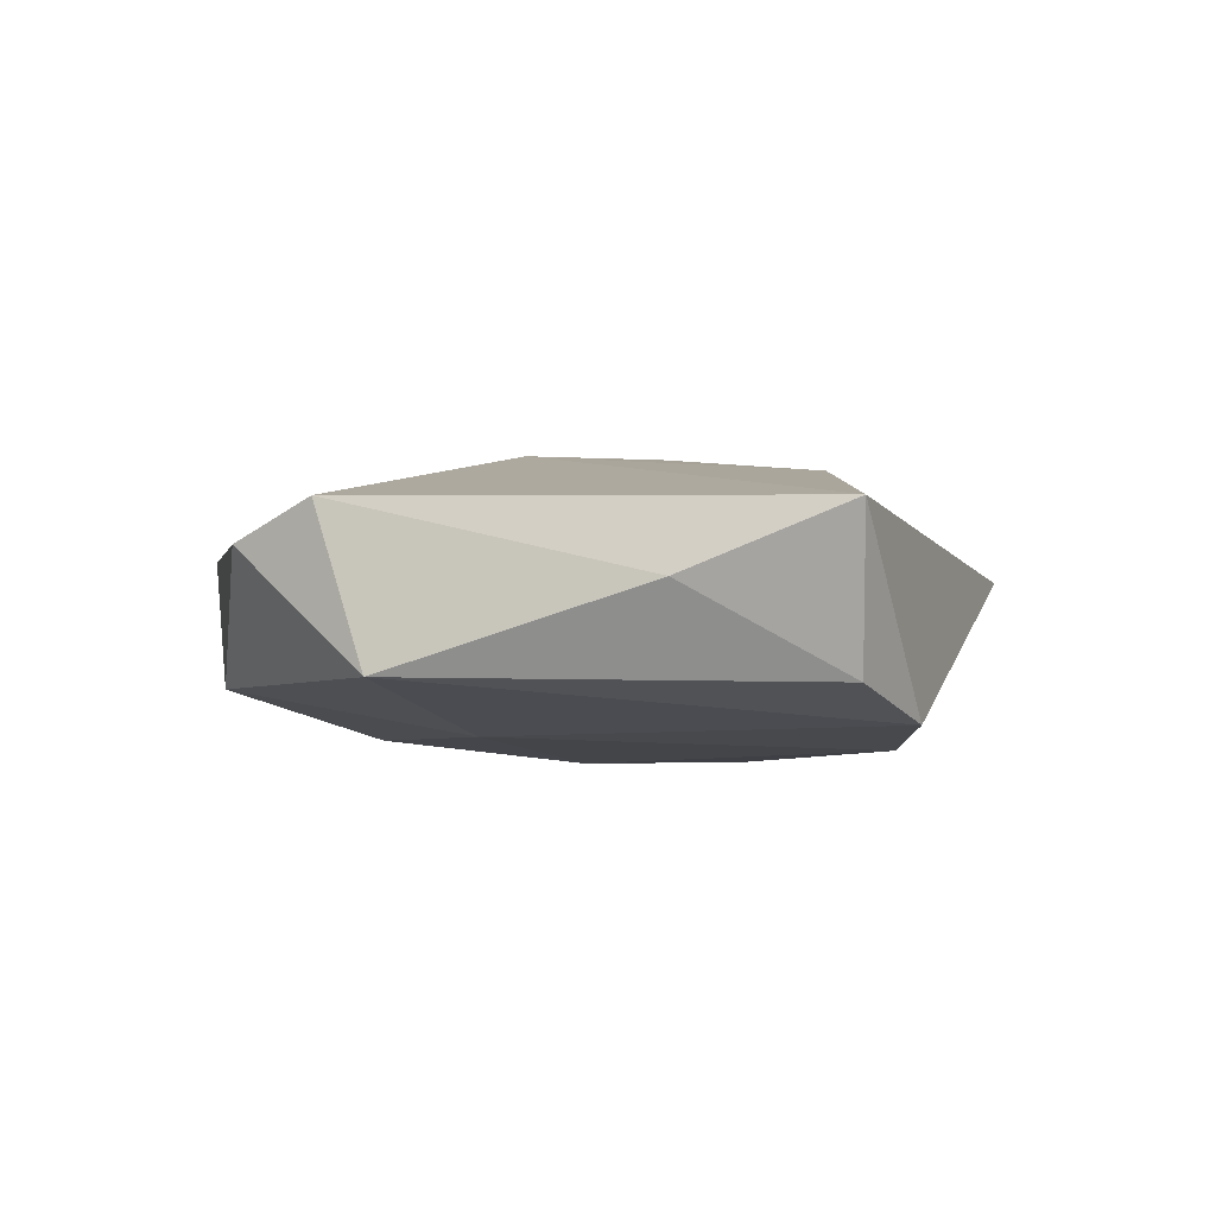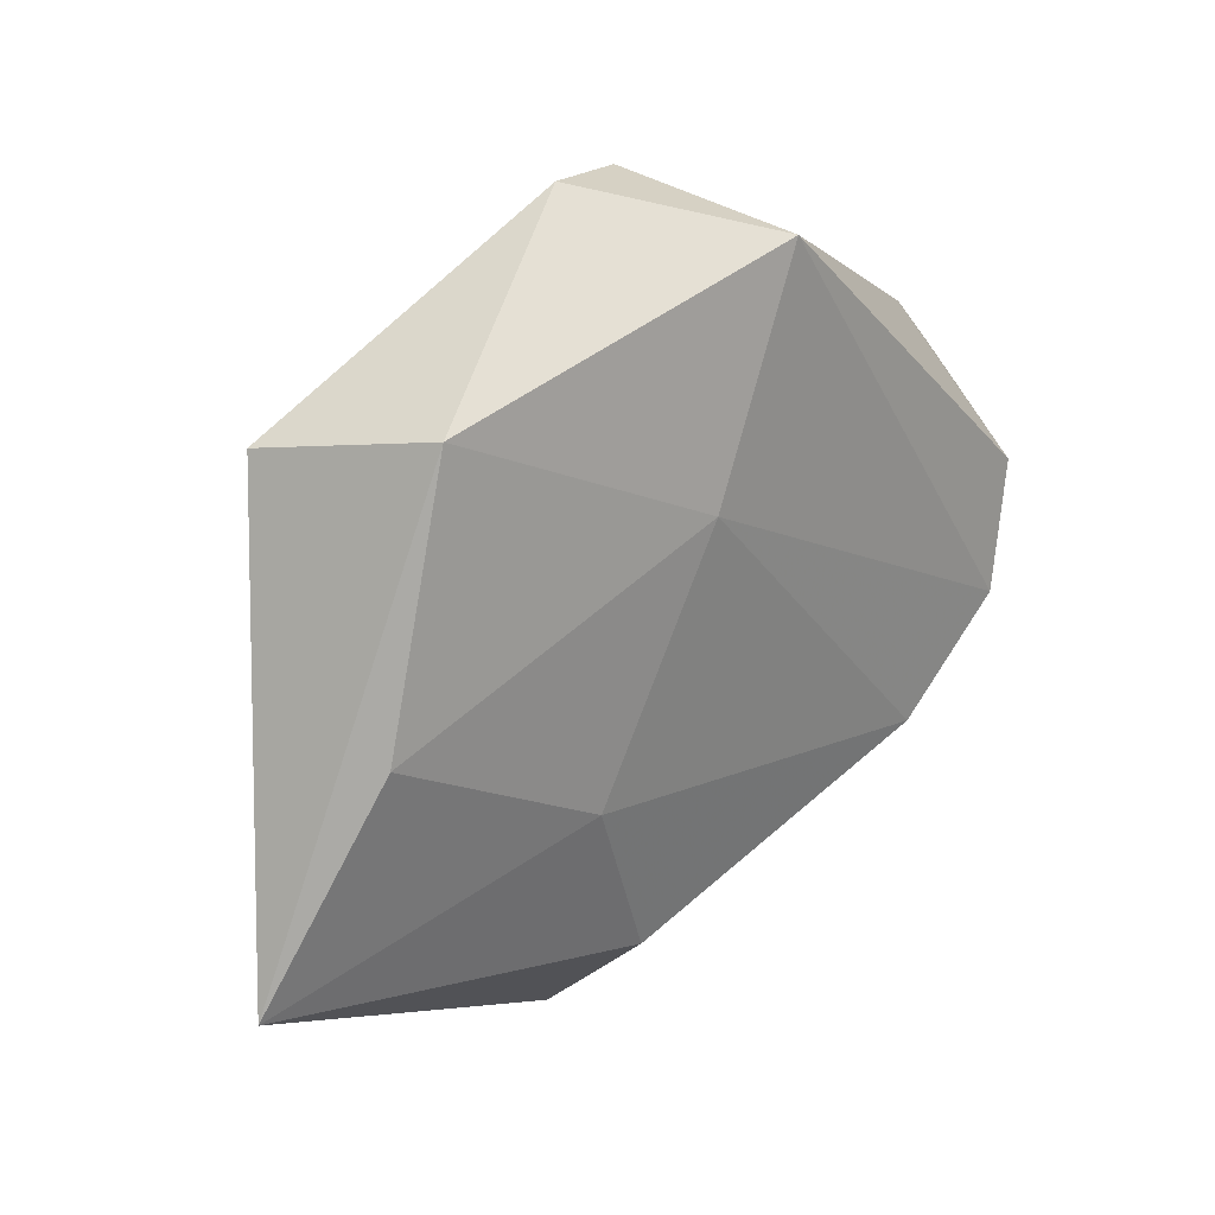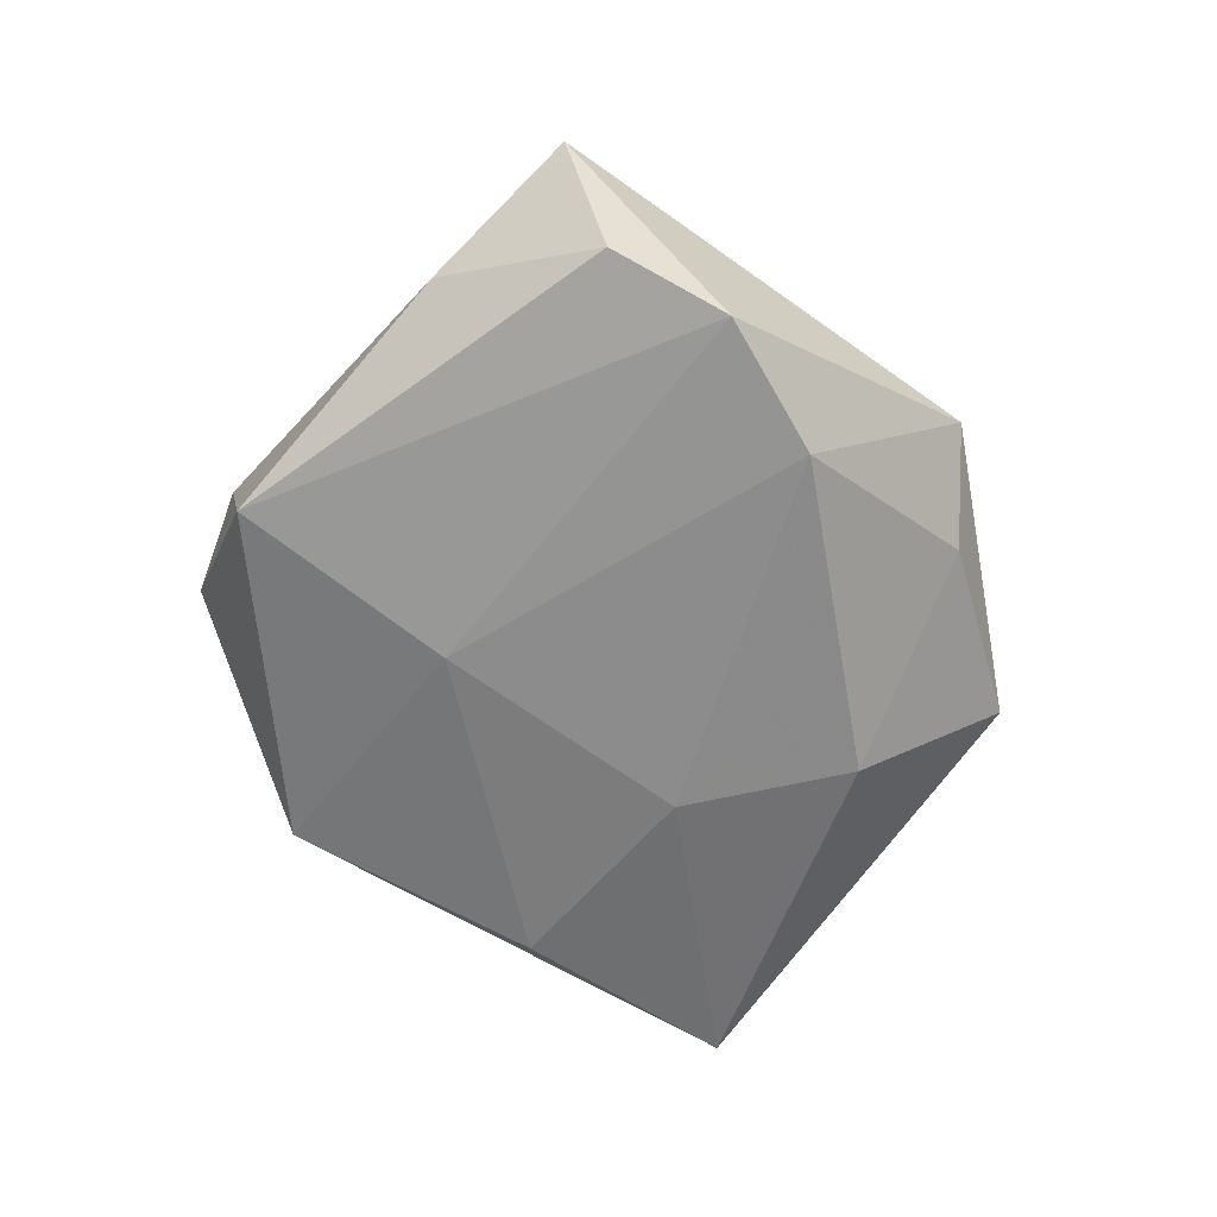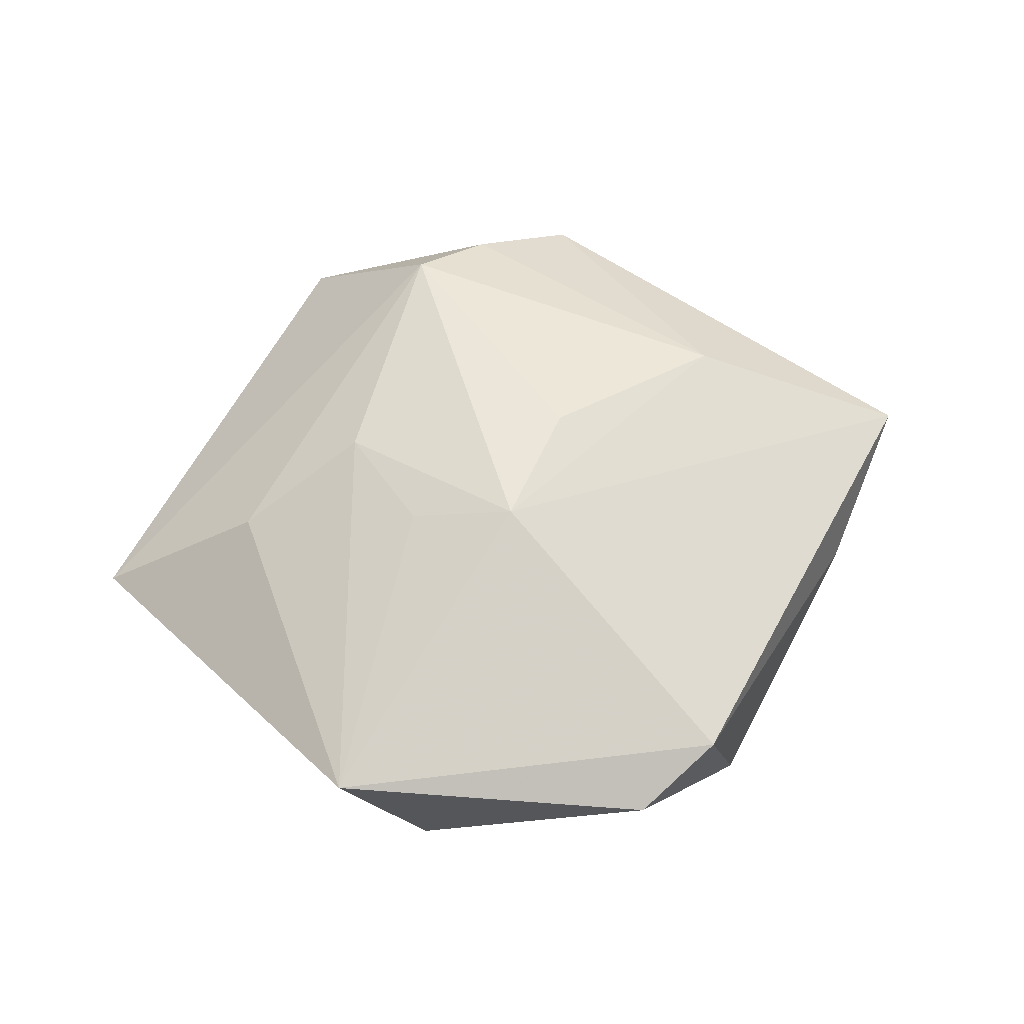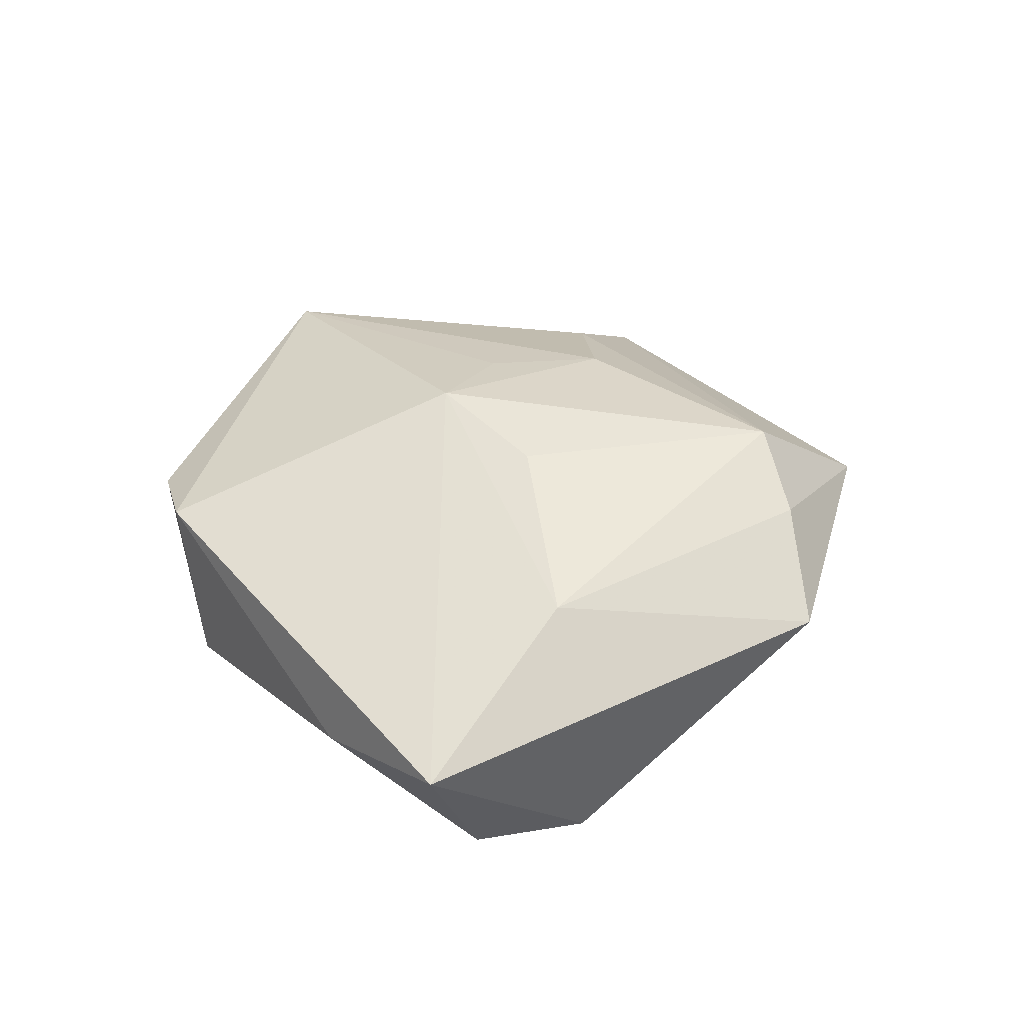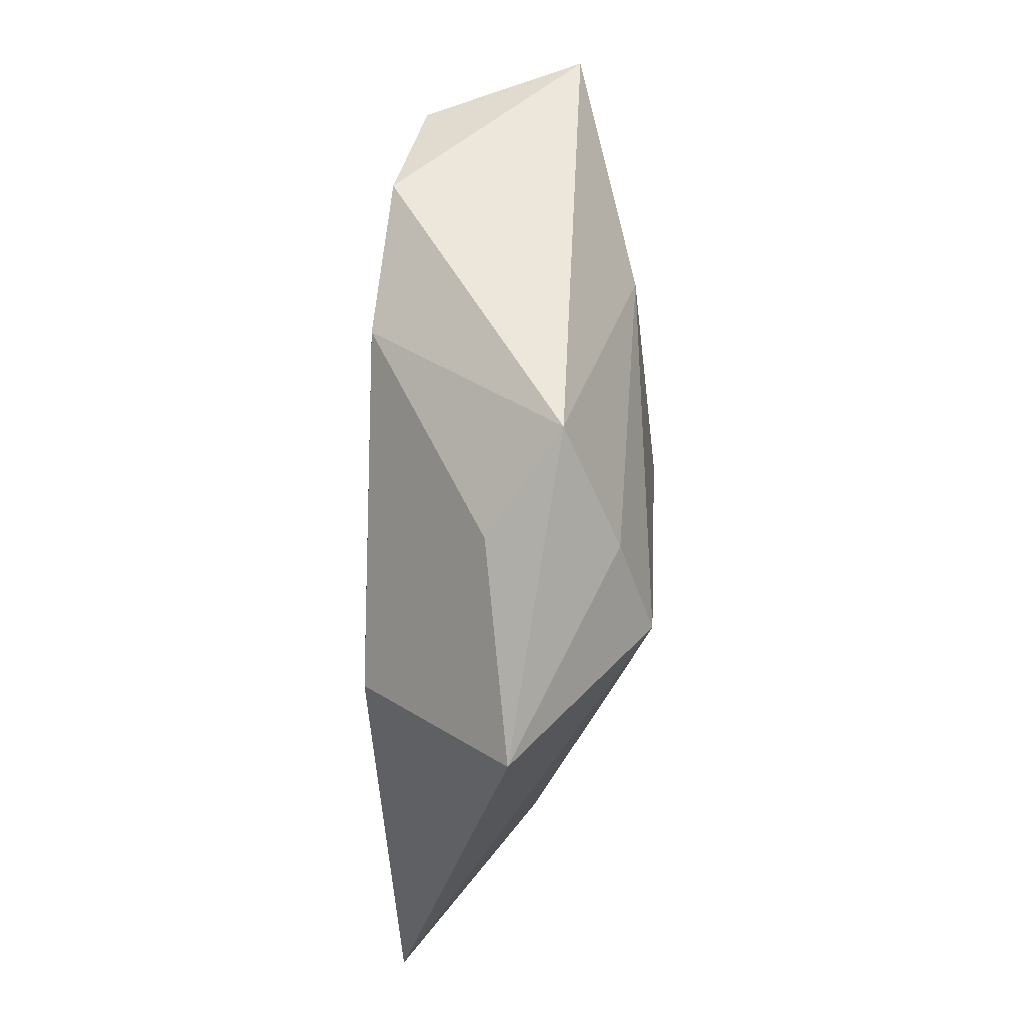
<metadata>
{"format":"obj","ext":"obj","renderer":"f3d","projection":"perspective","resolution":1024,"background":"white","views":[{"elev":-8.4,"azim":-128.5,"up":"+Z"},{"elev":32.6,"azim":137.1,"up":"+Y"},{"elev":-65.2,"azim":-95.9,"up":"+Z"},{"elev":60.6,"azim":155.0,"up":"+Z"},{"elev":41.1,"azim":-90.8,"up":"+Z"},{"elev":-67.1,"azim":-94.3,"up":"+Y"}]}
</metadata>
<code>
v 0.01071 -0.03006 -0.01423
v 0.03498 -0.01158 0.007018
v 0.005061 0.008193 0.01918
v -0.007132 -0.00251 0.01812
v -0.006435 0.04424 0.008417
v 0.01607 0.001702 0.01578
v -0.0124 0.04137 -0.01085
v 0.0398 0.004619 -0.01139
v -0.02506 -0.0384 0.004984
v 0.05407 -0.01951 -0.007775
v 0.01701 -0.00991 -0.01503
v 0.009652 -0.04835 0.001812
v 0.0388 0.02973 0.008718
v 0.004722 0.04706 0.004469
v -0.04633 0.00434 -0.0118
v -0.0008718 -0.03413 0.0168
v -0.0123 -0.03928 -0.002264
v -0.01144 -0.03687 0.01219
v -0.05253 0.009671 0.005647
v 0.02931 0.03354 -0.00784
v -0.0308 -0.005809 0.01347
v 0.01839 -0.01254 0.01472
v -0.02729 -0.01917 -0.016
v -0.04124 -0.009102 -0.01486
v 0.001239 0.0174 -0.0145
v -0.03801 0.02258 -0.001855
f 13 10 20
f 19 24 9
f 3 16 22
f 10 16 12
f 9 17 12
f 20 10 8
f 10 11 8
f 1 11 10
f 10 12 1
f 1 12 17
f 21 19 9
f 3 19 21
f 6 13 3
f 3 22 6
f 6 22 13
f 10 13 2
f 13 22 2
f 2 16 10
f 2 22 16
f 9 12 18
f 18 12 16
f 18 21 9
f 16 21 18
f 24 7 25
f 25 8 11
f 20 8 25
f 25 7 20
f 24 19 15
f 15 7 24
f 14 13 20
f 20 7 14
f 11 1 23
f 24 25 23
f 23 25 11
f 23 1 17
f 9 24 23
f 23 17 9
f 4 16 3
f 3 21 4
f 4 21 16
f 26 15 19
f 7 15 26
f 5 14 7
f 7 26 5
f 5 26 19
f 5 19 3
f 3 13 5
f 13 14 5

</code>
